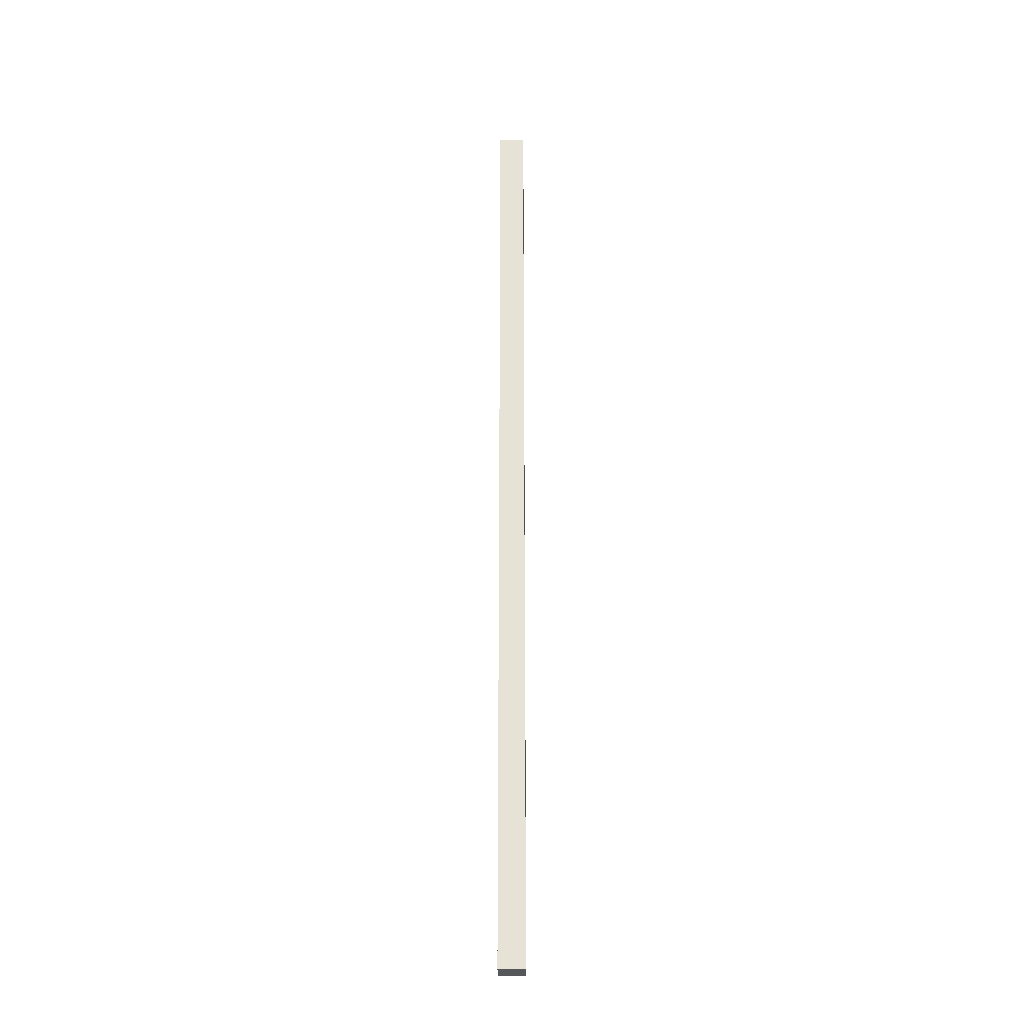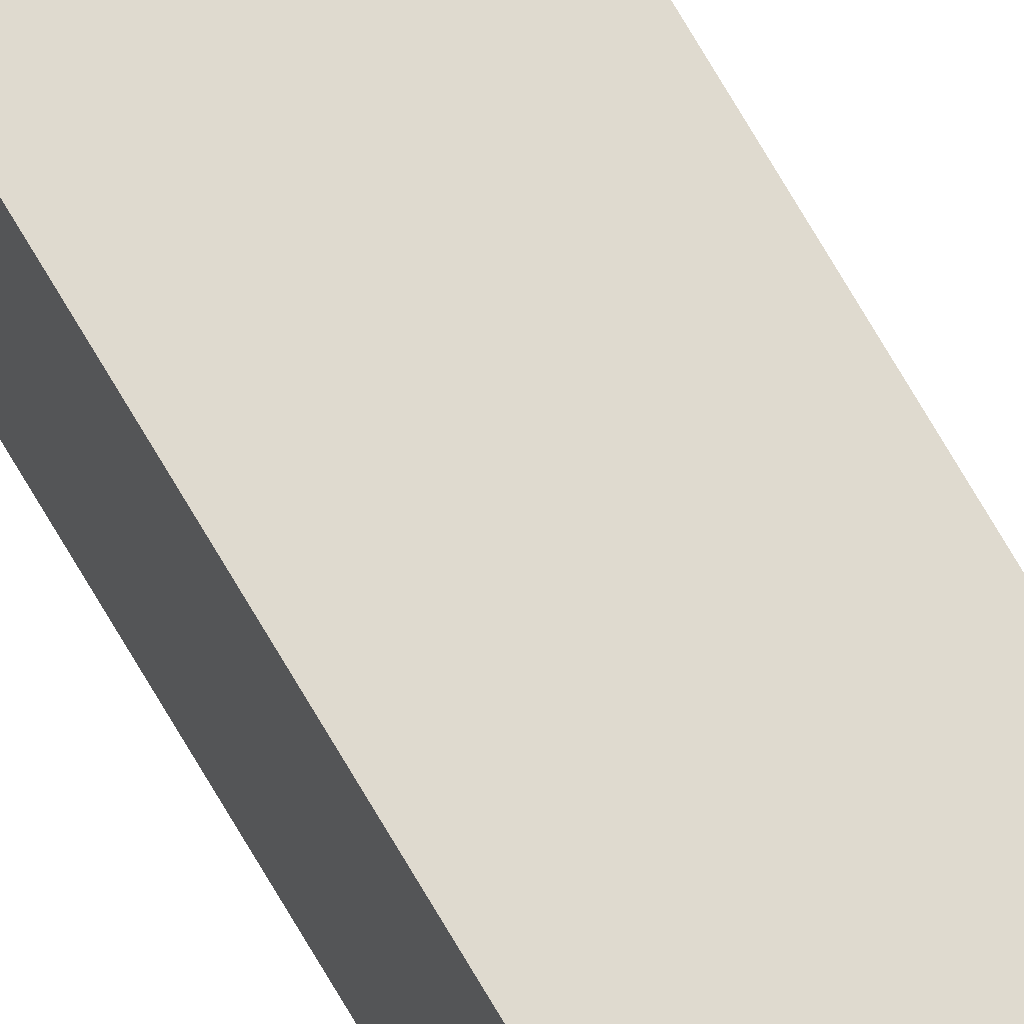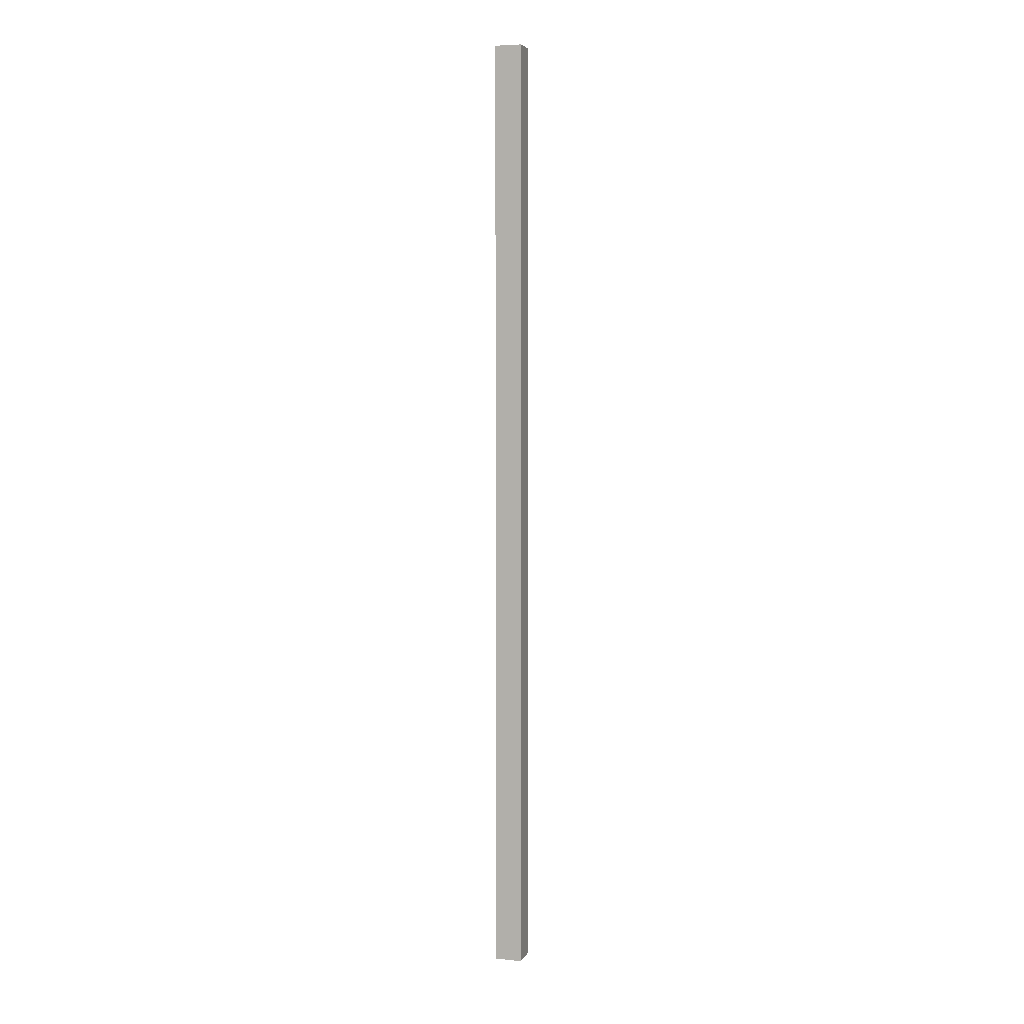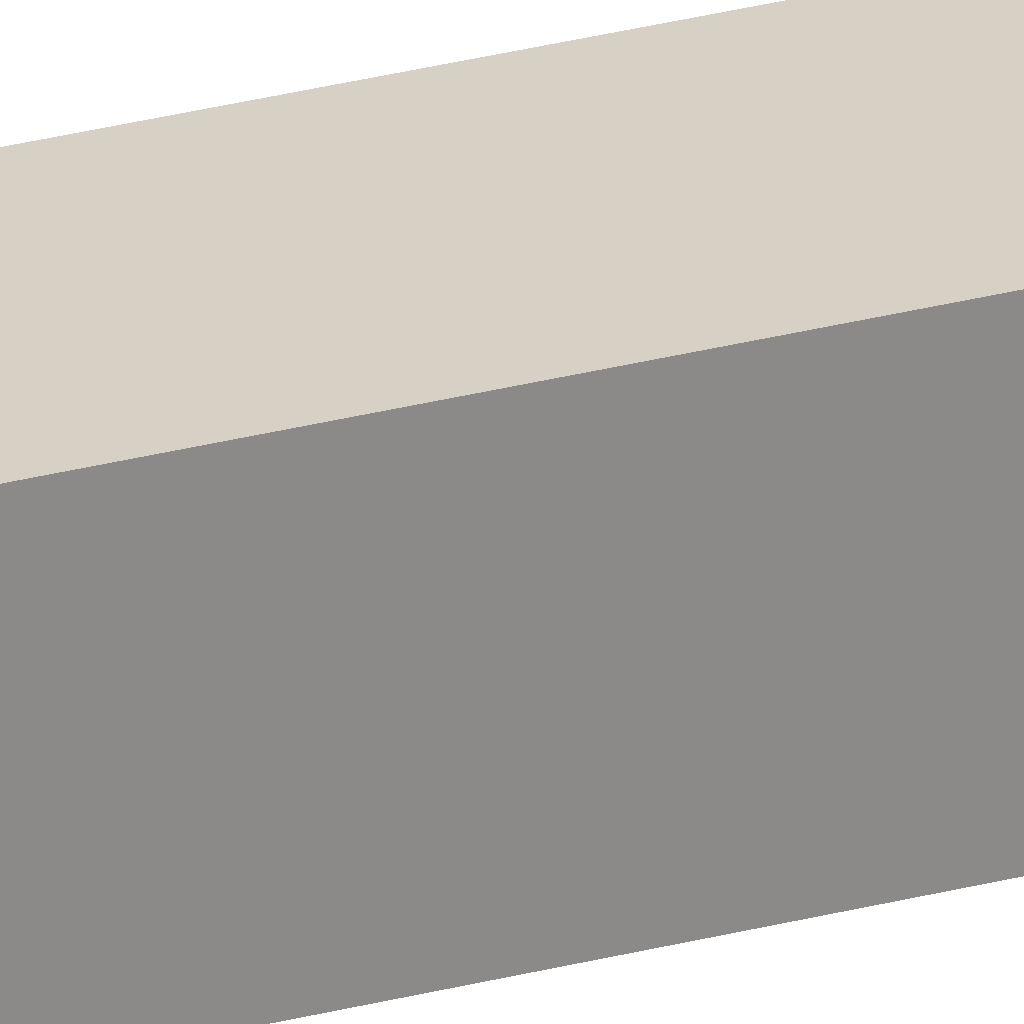
<metadata>
{"format":"obj","ext":"obj","renderer":"f3d","projection":"perspective","resolution":1024,"background":"white","views":[{"elev":-26.8,"azim":-86.4,"up":"+Y"},{"elev":72.5,"azim":-30.3,"up":"+Z"},{"elev":5.1,"azim":19.5,"up":"+Y"},{"elev":24.2,"azim":65.0,"up":"+Z"}]}
</metadata>
<code>
v  0 9.275 5.679e-16
v  0.277 9.275 0.243
v  0.266 9.275 -0.012
v  0.011 9.275 0.255
v  0.266 7.348e-19 -0.012
v  0 0 0
v  0.011 -1.561e-17 0.255
v  0.277 -1.488e-17 0.243
g defaultobject
f 1 2 3
f 2 1 4
f 5 1 3
f 1 5 6
f 6 4 1
f 4 6 7
f 7 2 4
f 2 7 8
f 8 3 2
f 3 8 5
f 8 6 5
f 6 8 7

</code>
